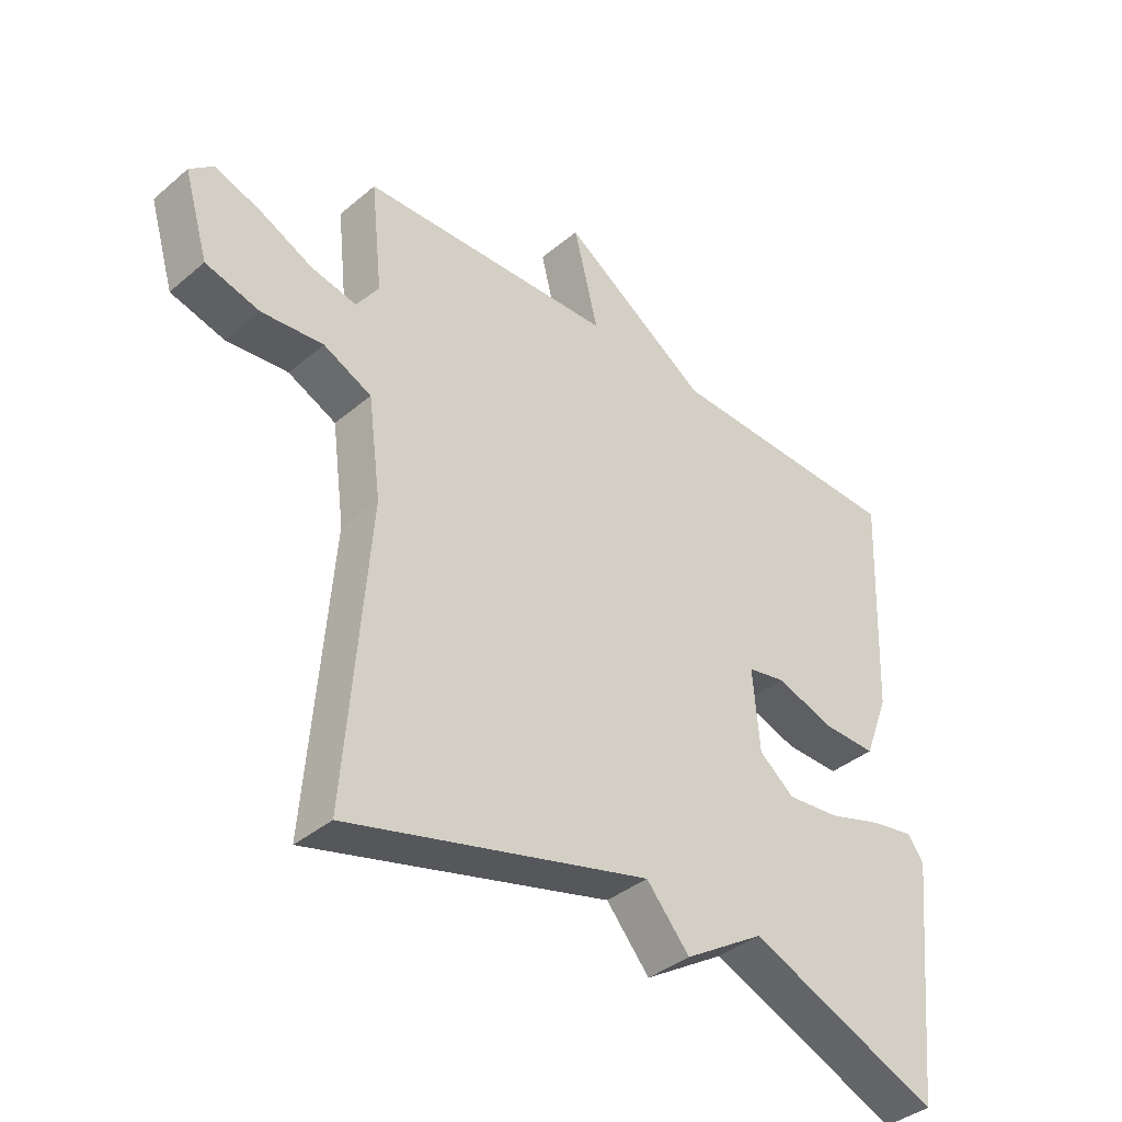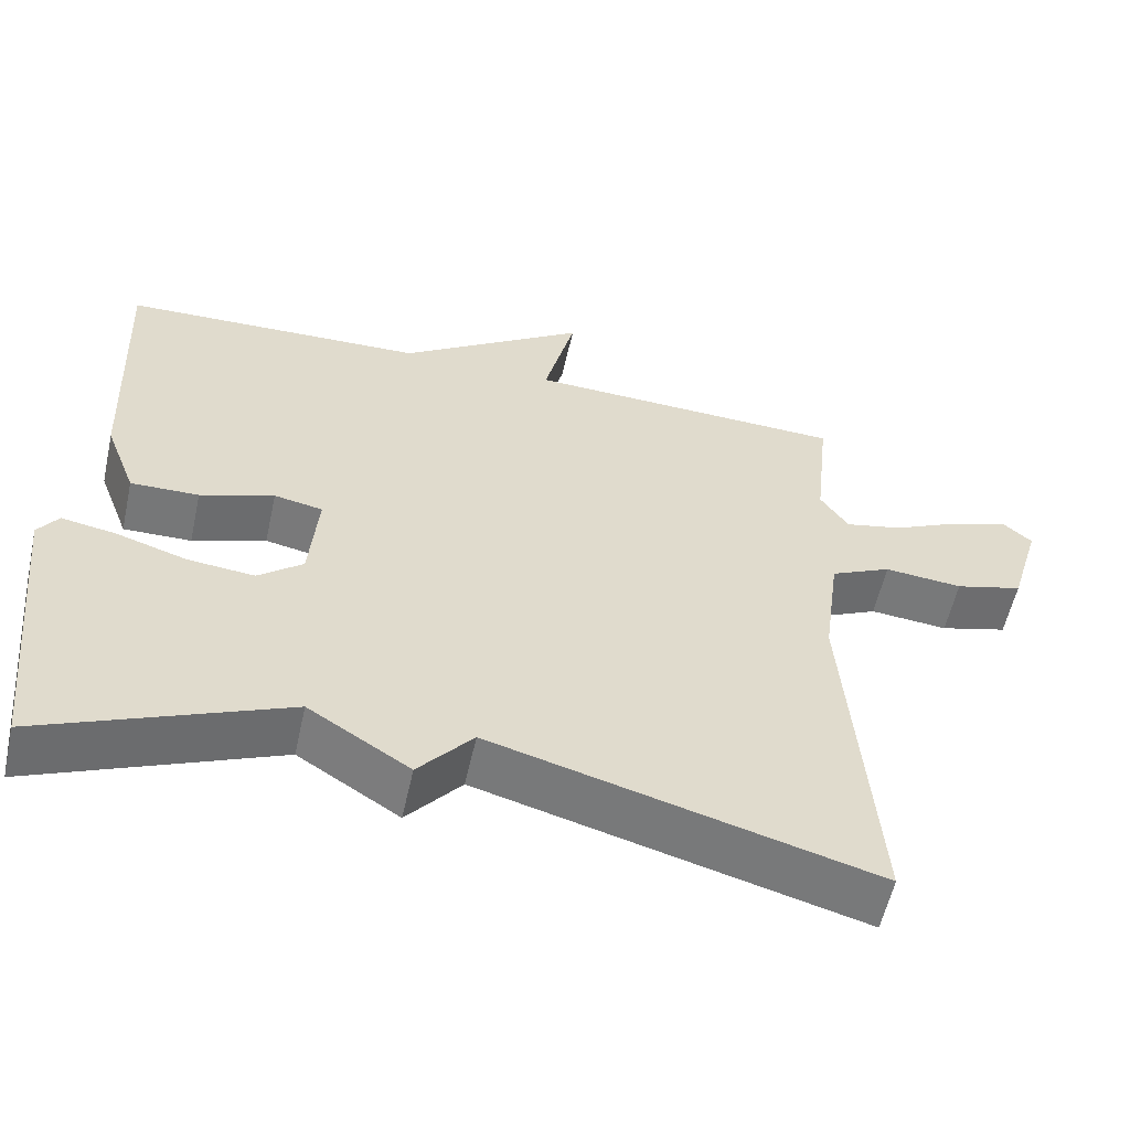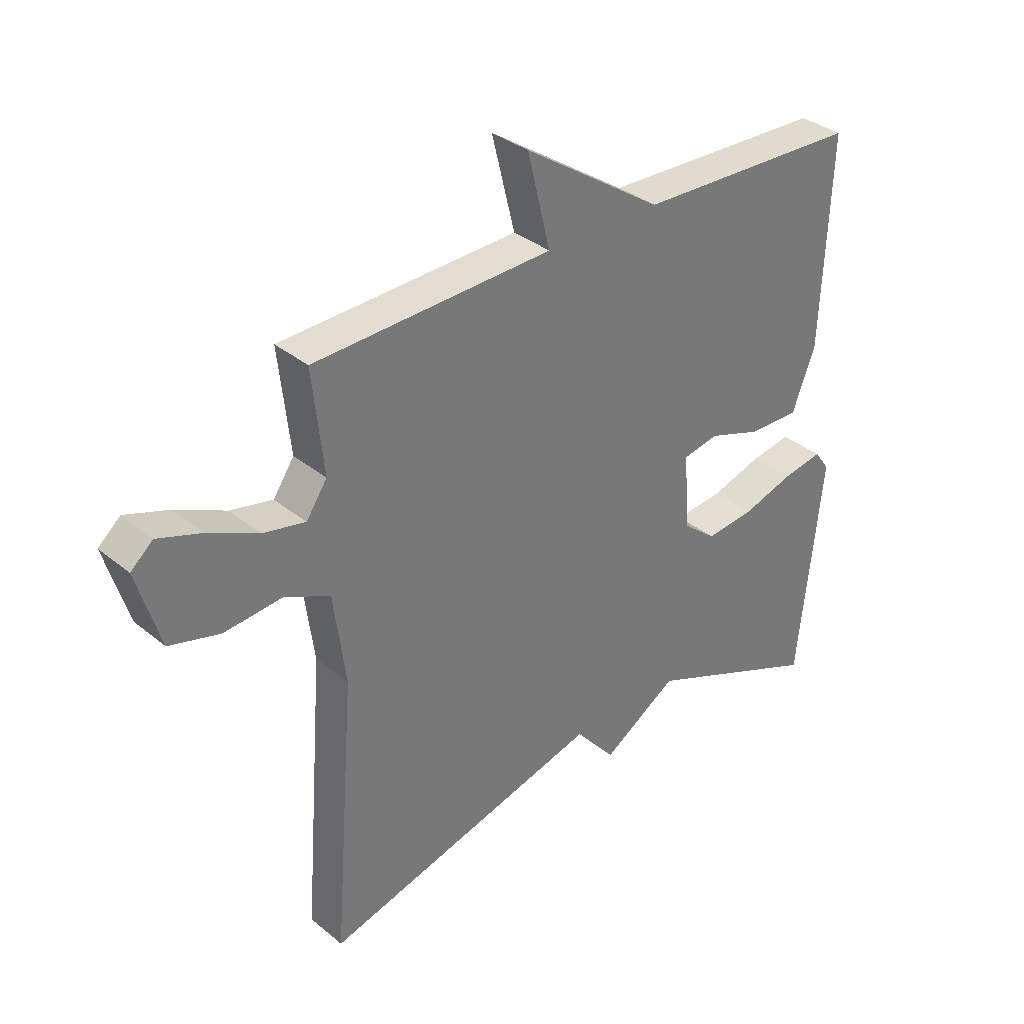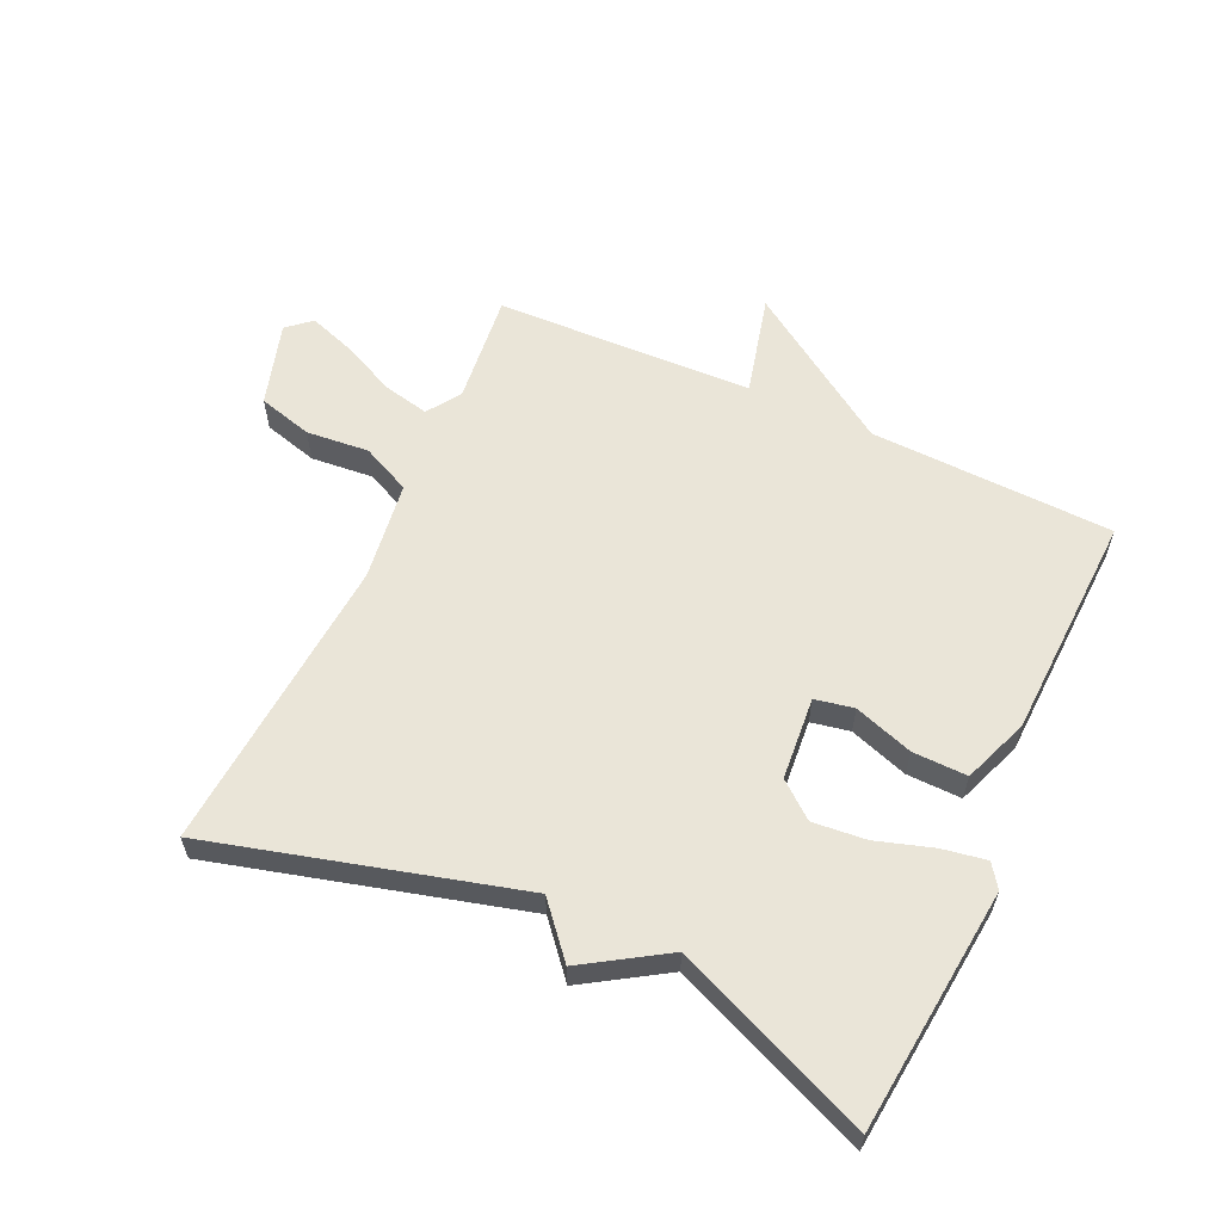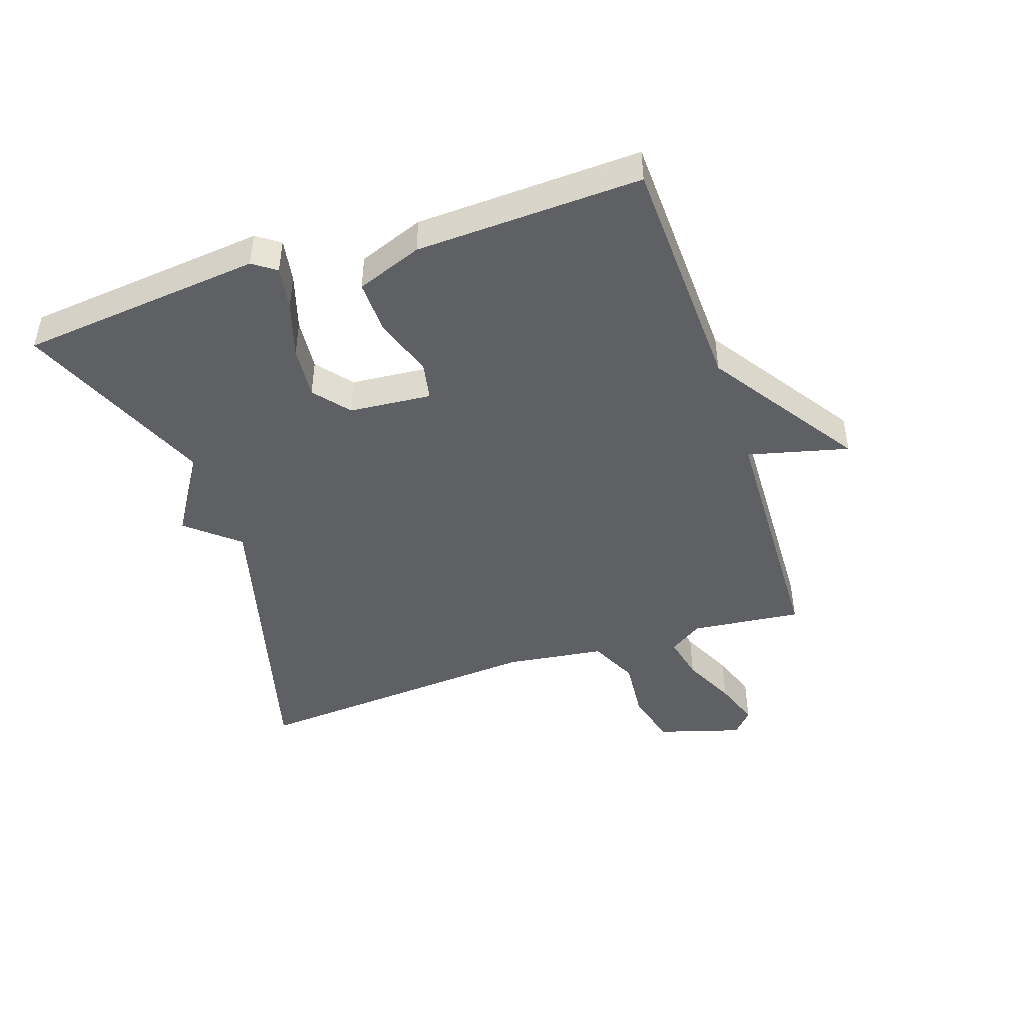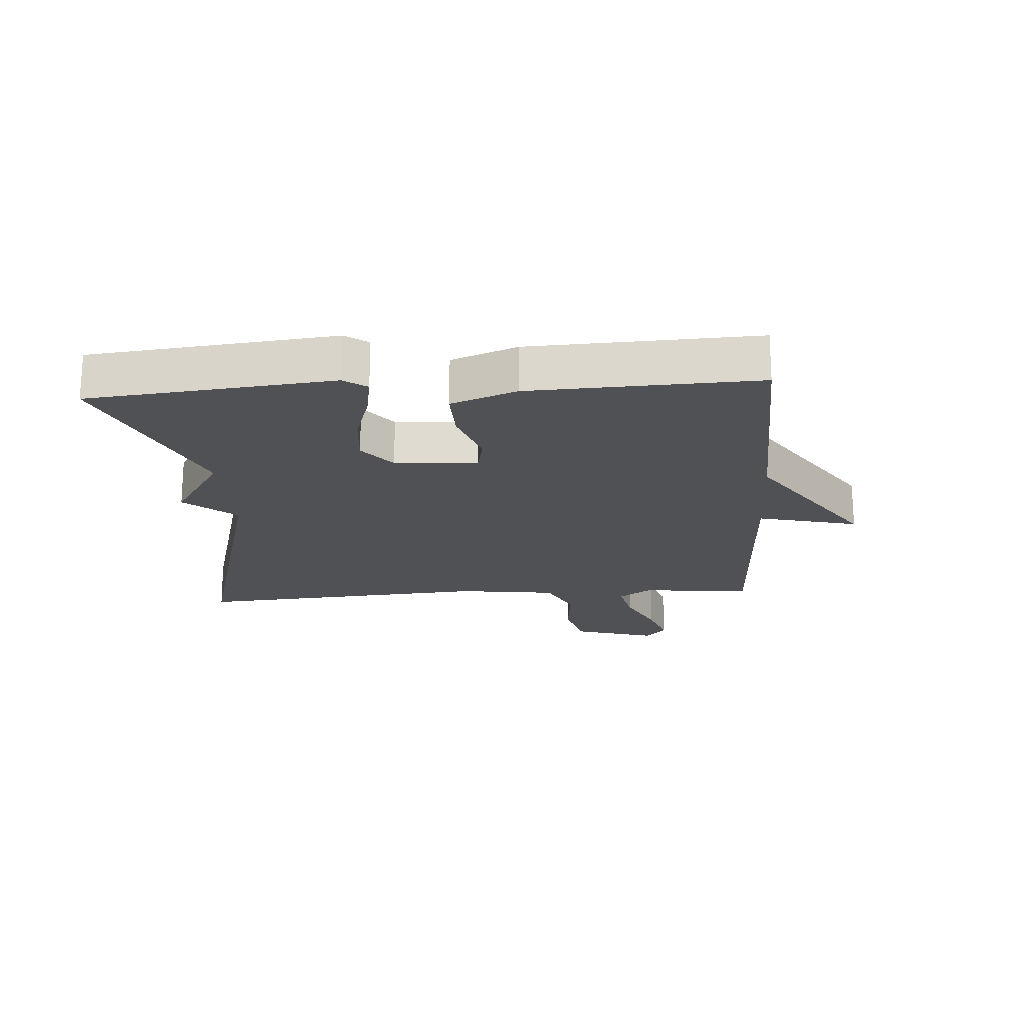
<metadata>
{"format":"obj","ext":"obj","renderer":"f3d","projection":"perspective","resolution":1024,"background":"white","views":[{"elev":-38.5,"azim":136.6,"up":"+Z"},{"elev":-57.2,"azim":-12.5,"up":"+Z"},{"elev":34.3,"azim":137.7,"up":"+Z"},{"elev":59.5,"azim":-155.4,"up":"+Y"},{"elev":-45.2,"azim":-71.5,"up":"+Y"},{"elev":-19.8,"azim":-86.1,"up":"+Y"}]}
</metadata>
<code>
v -0.5 0.07 0.5
v -0.112 0.07 0.514
v 0.128 0.07 0.675
v 0.088 0.07 0.514
v 0.5 0.07 0.5
v 0.481 0.07 0.323
v 0.517 0.07 0.27
v 0.59 0.07 0.286
v 0.676 0.07 0.327
v 0.751 0.07 0.353
v 0.789 0.07 0.32
v 0.749 0.07 0.186
v 0.662 0.07 0.162
v 0.562 0.07 0.171
v 0.484 0.07 0.134
v 0.463 0.07 -0.024
v 0.5 0.07 -0.5
v 0.012 0.07 -0.369
v -0.058 0.07 -0.451
v -0.188 0.07 -0.369
v -0.5 0.07 -0.5
v -0.541 0.07 -0.111
v -0.515 0.07 -0.074
v -0.445 0.07 -0.086
v -0.355 0.07 -0.114
v -0.27 0.07 -0.122
v -0.213 0.07 -0.076
v -0.202 0.07 0.056
v -0.264 0.07 0.068
v -0.358 0.07 0.036
v -0.445 0.07 0.034
v -0.485 0.07 0.139
v -0.5 0 0.5
v -0.112 0 0.514
v 0.128 0 0.675
v 0.088 0 0.514
v 0.5 0 0.5
v 0.481 0 0.323
v 0.517 0 0.27
v 0.59 0 0.286
v 0.676 0 0.327
v 0.751 0 0.353
v 0.789 0 0.32
v 0.749 0 0.186
v 0.662 0 0.162
v 0.562 0 0.171
v 0.484 0 0.134
v 0.463 0 -0.024
v 0.5 0 -0.5
v 0.012 0 -0.369
v -0.058 0 -0.451
v -0.188 0 -0.369
v -0.5 0 -0.5
v -0.541 0 -0.111
v -0.515 0 -0.074
v -0.445 0 -0.086
v -0.355 0 -0.114
v -0.27 0 -0.122
v -0.213 0 -0.076
v -0.202 0 0.056
v -0.264 0 0.068
v -0.358 0 0.036
v -0.445 0 0.034
v -0.485 0 0.139
f 32 1 2
f 31 32 2
f 30 31 2
f 29 30 2
f 2 3 4
f 29 2 4
f 28 29 4
f 4 5 6
f 28 4 6
f 27 28 6
f 26 27 6 7
f 23 24 25
f 22 23 25
f 21 22 25
f 20 21 25
f 20 25 26
f 19 20 26
f 18 19 26
f 16 17 18 26
f 15 16 26
f 26 7 8
f 15 26 8
f 14 15 8
f 12 13 14
f 11 12 14
f 10 11 14
f 9 10 14
f 8 9 14
f 34 33 64
f 34 64 63
f 34 63 62
f 34 62 61
f 36 35 34
f 36 34 61
f 36 61 60
f 38 37 36
f 38 36 60
f 38 60 59
f 39 38 59 58
f 57 56 55
f 57 55 54
f 57 54 53
f 57 53 52
f 58 57 52
f 58 52 51
f 58 51 50
f 58 50 49 48
f 58 48 47
f 40 39 58
f 40 58 47
f 40 47 46
f 46 45 44
f 46 44 43
f 46 43 42
f 46 42 41
f 46 41 40
f 1 33 34 2
f 2 34 35 3
f 3 35 36 4
f 4 36 37 5
f 5 37 38 6
f 6 38 39 7
f 7 39 40 8
f 8 40 41 9
f 9 41 42 10
f 10 42 43 11
f 11 43 44 12
f 12 44 45 13
f 13 45 46 14
f 14 46 47 15
f 15 47 48 16
f 16 48 49 17
f 17 49 50 18
f 18 50 51 19
f 19 51 52 20
f 20 52 53 21
f 21 53 54 22
f 22 54 55 23
f 23 55 56 24
f 24 56 57 25
f 25 57 58 26
f 26 58 59 27
f 27 59 60 28
f 28 60 61 29
f 29 61 62 30
f 30 62 63 31
f 31 63 64 32
f 32 64 33 1

</code>
